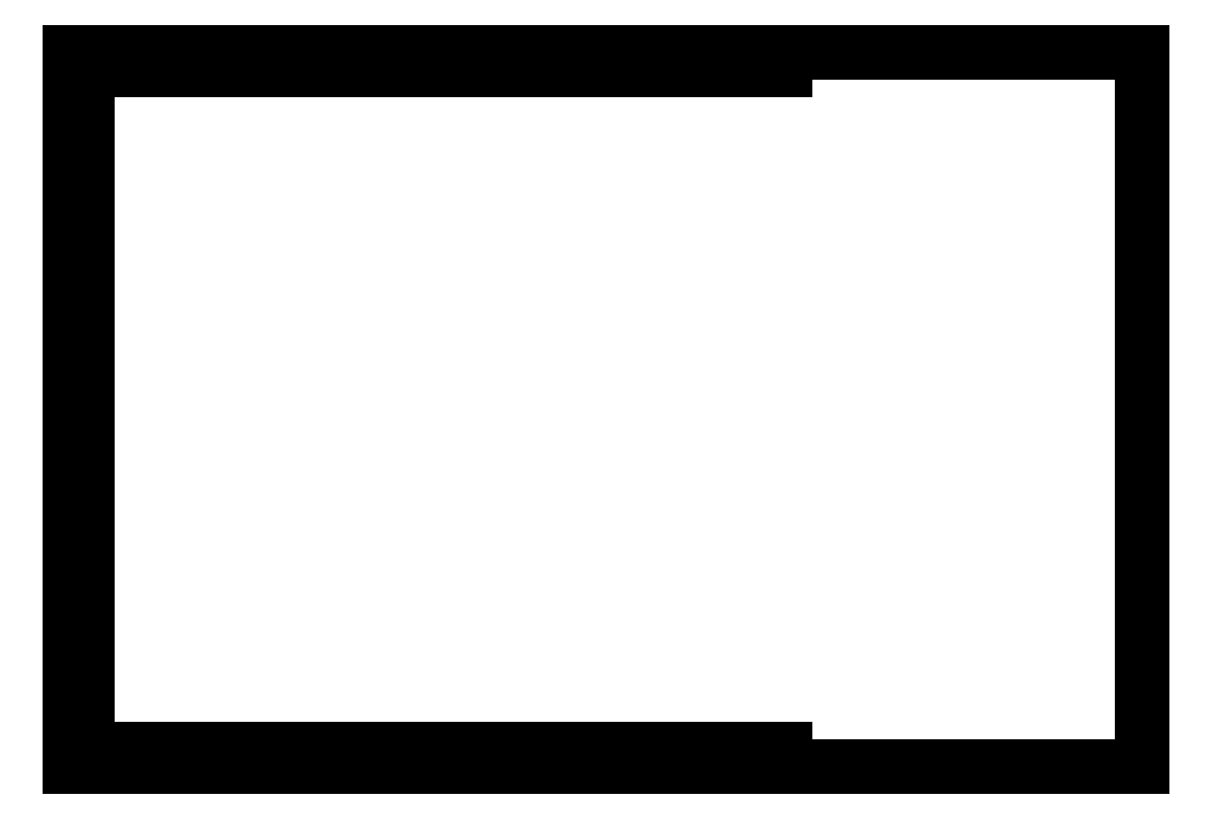
<metadata>
{"format":"dxf","ext":"dxf","renderer":"ezdxf+matplotlib","layout":"modelspace","background":"white","min_lineweight":24,"dpi":150}
</metadata>
<code>
0
SECTION
2
ENTITIES
0
LINE
8
0
10
10
20
-100
30
0
11
10
21
-95
31
0
0
LINE
8
0
10
10
20
-95
30
0
11
15
21
-95
31
0
0
LINE
8
0
10
15
20
-95
30
0
11
15
21
-100
31
0
0
LINE
8
0
10
10
20
-100
30
0
11
5
21
-100
31
0
0
LINE
8
0
10
0
20
-100
30
0
11
5
21
-100
31
0
0
LINE
8
0
10
20
20
-100
30
0
11
15
21
-100
31
0
0
LINE
8
0
10
20
20
-100
30
0
11
20
21
-95
31
0
0
LINE
8
0
10
20
20
-95
30
0
11
25
21
-95
31
0
0
LINE
8
0
10
25
20
-95
30
0
11
25
21
-100
31
0
0
LINE
8
0
10
30
20
-100
30
0
11
25
21
-100
31
0
0
LINE
8
0
10
30
20
-100
30
0
11
30
21
-95
31
0
0
LINE
8
0
10
30
20
-95
30
0
11
35
21
-95
31
0
0
LINE
8
0
10
35
20
-95
30
0
11
35
21
-100
31
0
0
LINE
8
0
10
40
20
-100
30
0
11
35
21
-100
31
0
0
LINE
8
0
10
40
20
-100
30
0
11
40
21
-95
31
0
0
LINE
8
0
10
40
20
-95
30
0
11
45
21
-95
31
0
0
LINE
8
0
10
45
20
-95
30
0
11
45
21
-100
31
0
0
LINE
8
0
10
50
20
-100
30
0
11
45
21
-100
31
0
0
LINE
8
0
10
50
20
-100
30
0
11
50
21
-95
31
0
0
LINE
8
0
10
50
20
-95
30
0
11
55
21
-95
31
0
0
LINE
8
0
10
55
20
-95
30
0
11
55
21
-100
31
0
0
LINE
8
0
10
60
20
-100
30
0
11
55
21
-100
31
0
0
LINE
8
0
10
60
20
-100
30
0
11
60
21
-95
31
0
0
LINE
8
0
10
60
20
-95
30
0
11
65
21
-95
31
0
0
LINE
8
0
10
65
20
-95
30
0
11
65
21
-100
31
0
0
LINE
8
0
10
70
20
-100
30
0
11
65
21
-100
31
0
0
LINE
8
0
10
70
20
-100
30
0
11
70
21
-95
31
0
0
LINE
8
0
10
70
20
-95
30
0
11
75
21
-95
31
0
0
LINE
8
0
10
75
20
-95
30
0
11
75
21
-100
31
0
0
LINE
8
0
10
80
20
-100
30
0
11
75
21
-100
31
0
0
LINE
8
0
10
80
20
-100
30
0
11
80
21
-95
31
0
0
LINE
8
0
10
80
20
-95
30
0
11
85
21
-95
31
0
0
LINE
8
0
10
85
20
-95
30
0
11
85
21
-100
31
0
0
LINE
8
0
10
90
20
-100
30
0
11
85
21
-100
31
0
0
LINE
8
0
10
90
20
-100
30
0
11
90
21
-95
31
0
0
LINE
8
0
10
90
20
-95
30
0
11
95
21
-95
31
0
0
LINE
8
0
10
95
20
-95
30
0
11
95
21
-100
31
0
0
LINE
8
0
10
100
20
-100
30
0
11
95
21
-100
31
0
0
LINE
8
0
10
100
20
-100
30
0
11
100
21
-95
31
0
0
LINE
8
0
10
100
20
-95
30
0
11
105
21
-95
31
0
0
LINE
8
0
10
105
20
-95
30
0
11
105
21
-100
31
0
0
LINE
8
0
10
110
20
-100
30
0
11
105
21
-100
31
0
0
LINE
8
0
10
110
20
-100
30
0
11
110
21
-95
31
0
0
LINE
8
0
10
110
20
-95
30
0
11
115
21
-95
31
0
0
LINE
8
0
10
115
20
-95
30
0
11
115
21
-100
31
0
0
LINE
8
0
10
120
20
-100
30
0
11
115
21
-100
31
0
0
LINE
8
0
10
120
20
-100
30
0
11
120
21
-95
31
0
0
LINE
8
0
10
120
20
-95
30
0
11
125
21
-95
31
0
0
LINE
8
0
10
125
20
-95
30
0
11
125
21
-100
31
0
0
LINE
8
0
10
130
20
-100
30
0
11
125
21
-100
31
0
0
LINE
8
0
10
130
20
-100
30
0
11
130
21
-95
31
0
0
LINE
8
0
10
130
20
-95
30
0
11
135
21
-95
31
0
0
LINE
8
0
10
135
20
-95
30
0
11
135
21
-100
31
0
0
LINE
8
0
10
140
20
-100
30
0
11
135
21
-100
31
0
0
LINE
8
0
10
140
20
-100
30
0
11
140
21
-95
31
0
0
LINE
8
0
10
140
20
-95
30
0
11
145
21
-95
31
0
0
LINE
8
0
10
145
20
-95
30
0
11
145
21
-100
31
0
0
LINE
8
0
10
145
20
-100
30
0
11
150
21
-100
31
0
0
LINE
8
0
10
0
20
-100
30
0
11
0
21
-95
31
0
0
LINE
8
0
10
0
20
-95
30
0
11
0
21
-90
31
0
0
LINE
8
0
10
5
20
-90
30
0
11
5
21
-85
31
0
0
LINE
8
0
10
5
20
-85
30
0
11
0
21
-85
31
0
0
LINE
8
0
10
0
20
-90
30
0
11
5
21
-90
31
0
0
LINE
8
0
10
0
20
-85
30
0
11
0
21
-80
31
0
0
LINE
8
0
10
0
20
-80
30
0
11
5
21
-80
31
0
0
LINE
8
0
10
5
20
-80
30
0
11
5
21
-75
31
0
0
LINE
8
0
10
5
20
-75
30
0
11
0
21
-75
31
0
0
LINE
8
0
10
0
20
-75
30
0
11
0
21
-70
31
0
0
LINE
8
0
10
0
20
-70
30
0
11
5
21
-70
31
0
0
LINE
8
0
10
5
20
-70
30
0
11
5
21
-65
31
0
0
LINE
8
0
10
5
20
-65
30
0
11
0
21
-65
31
0
0
LINE
8
0
10
0
20
-65
30
0
11
0
21
-60
31
0
0
LINE
8
0
10
0
20
-60
30
0
11
5
21
-60
31
0
0
LINE
8
0
10
5
20
-60
30
0
11
5
21
-55
31
0
0
LINE
8
0
10
5
20
-55
30
0
11
0
21
-55
31
0
0
LINE
8
0
10
0
20
-55
30
0
11
0
21
-50
31
0
0
LINE
8
0
10
0
20
-50
30
0
11
5
21
-50
31
0
0
LINE
8
0
10
5
20
-50
30
0
11
5
21
-45
31
0
0
LINE
8
0
10
5
20
-45
30
0
11
0
21
-45
31
0
0
LINE
8
0
10
0
20
-45
30
0
11
0
21
-40
31
0
0
LINE
8
0
10
0
20
-40
30
0
11
5
21
-40
31
0
0
LINE
8
0
10
5
20
-40
30
0
11
5
21
-35
31
0
0
LINE
8
0
10
5
20
-35
30
0
11
0
21
-35
31
0
0
LINE
8
0
10
0
20
-35
30
0
11
0
21
-30
31
0
0
LINE
8
0
10
0
20
-30
30
0
11
5
21
-30
31
0
0
LINE
8
0
10
5
20
-30
30
0
11
5
21
-25
31
0
0
LINE
8
0
10
5
20
-25
30
0
11
0
21
-25
31
0
0
LINE
8
0
10
0
20
-25
30
0
11
0
21
-20
31
0
0
LINE
8
0
10
0
20
-20
30
0
11
5
21
-20
31
0
0
LINE
8
0
10
5
20
-20
30
0
11
5
21
-15
31
0
0
LINE
8
0
10
5
20
-15
30
0
11
0
21
-15
31
0
0
LINE
8
0
10
0
20
-15
30
0
11
0
21
-10
31
0
0
LINE
8
0
10
0
20
-10
30
0
11
5
21
-10
31
0
0
LINE
8
0
10
5
20
-10
30
0
11
5
21
-5
31
0
0
LINE
8
0
10
5
20
-5
30
0
11
0
21
-5
31
0
0
LINE
8
0
10
0
20
-5
30
0
11
0
21
0
31
0
0
LINE
8
0
10
155
20
-100
30
0
11
150
21
-100
31
0
0
LINE
8
0
10
180
20
-100
30
0
11
185
21
-100
31
0
0
LINE
8
0
10
160
20
-100
30
0
11
165
21
-100
31
0
0
LINE
8
0
10
165
20
-95
30
0
11
165
21
-100
31
0
0
LINE
8
0
10
170
20
-100
30
0
11
175
21
-100
31
0
0
LINE
8
0
10
155
20
-95
30
0
11
155
21
-100
31
0
0
LINE
8
0
10
190
20
-100
30
0
11
195
21
-100
31
0
0
LINE
8
0
10
170
20
-100
30
0
11
170
21
-95
31
0
0
LINE
8
0
10
185
20
-95
30
0
11
185
21
-100
31
0
0
LINE
8
0
10
195
20
-95
30
0
11
195
21
-100
31
0
0
LINE
8
0
10
170
20
-95
30
0
11
165
21
-95
31
0
0
LINE
8
0
10
200
20
-95
30
0
11
195
21
-95
31
0
0
LINE
8
0
10
160
20
-95
30
0
11
155
21
-95
31
0
0
LINE
8
0
10
190
20
-95
30
0
11
185
21
-95
31
0
0
LINE
8
0
10
160
20
-100
30
0
11
160
21
-95
31
0
0
LINE
8
0
10
190
20
-100
30
0
11
190
21
-95
31
0
0
LINE
8
0
10
180
20
-100
30
0
11
180
21
-95
31
0
0
LINE
8
0
10
200
20
-100
30
0
11
200
21
-95
31
0
0
LINE
8
0
10
180
20
-95
30
0
11
175
21
-95
31
0
0
LINE
8
0
10
175
20
-95
30
0
11
175
21
-100
31
0
0
LINE
8
0
10
50
20
100
30
0
11
50
21
95
31
0
0
LINE
8
0
10
15
20
95
30
0
11
15
21
100
31
0
0
LINE
8
0
10
80
20
100
30
0
11
80
21
95
31
0
0
LINE
8
0
10
85
20
95
30
0
11
85
21
100
31
0
0
LINE
8
0
10
0
20
100
30
0
11
0
21
95
31
0
0
LINE
8
0
10
35
20
95
30
0
11
35
21
100
31
0
0
LINE
8
0
10
180
20
100
30
0
11
180
21
95
31
0
0
LINE
8
0
10
95
20
95
30
0
11
95
21
100
31
0
0
LINE
8
0
10
190
20
100
30
0
11
190
21
95
31
0
0
LINE
8
0
10
175
20
95
30
0
11
175
21
100
31
0
0
LINE
8
0
10
25
20
95
30
0
11
25
21
100
31
0
0
LINE
8
0
10
70
20
100
30
0
11
70
21
95
31
0
0
LINE
8
0
10
75
20
95
30
0
11
75
21
100
31
0
0
LINE
8
0
10
200
20
100
30
0
11
200
21
95
31
0
0
LINE
8
0
10
100
20
100
30
0
11
100
21
95
31
0
0
LINE
8
0
10
65
20
95
30
0
11
65
21
100
31
0
0
LINE
8
0
10
45
20
95
30
0
11
45
21
100
31
0
0
LINE
8
0
10
125
20
95
30
0
11
125
21
100
31
0
0
LINE
8
0
10
130
20
100
30
0
11
130
21
95
31
0
0
LINE
8
0
10
40
20
100
30
0
11
40
21
95
31
0
0
LINE
8
0
10
145
20
100
30
0
11
150
21
100
31
0
0
LINE
8
0
10
10
20
100
30
0
11
5
21
100
31
0
0
LINE
8
0
10
0
20
55
30
0
11
0
21
50
31
0
0
LINE
8
0
10
0
20
95
30
0
11
0
21
90
31
0
0
LINE
8
0
10
5
20
80
30
0
11
5
21
75
31
0
0
LINE
8
0
10
40
20
95
30
0
11
45
21
95
31
0
0
LINE
8
0
10
5
20
70
30
0
11
5
21
65
31
0
0
LINE
8
0
10
5
20
25
30
0
11
0
21
25
31
0
0
LINE
8
0
10
60
20
100
30
0
11
55
21
100
31
0
0
LINE
8
0
10
0
20
20
30
0
11
5
21
20
31
0
0
LINE
8
0
10
0
20
60
30
0
11
5
21
60
31
0
0
LINE
8
0
10
140
20
95
30
0
11
145
21
95
31
0
0
LINE
8
0
10
0
20
40
30
0
11
5
21
40
31
0
0
LINE
8
0
10
130
20
100
30
0
11
125
21
100
31
0
0
LINE
8
0
10
0
20
65
30
0
11
0
21
60
31
0
0
LINE
8
0
10
0
20
75
30
0
11
0
21
70
31
0
0
LINE
8
0
10
0
20
10
30
0
11
5
21
10
31
0
0
LINE
8
0
10
5
20
15
30
0
11
0
21
15
31
0
0
LINE
8
0
10
20
20
100
30
0
11
15
21
100
31
0
0
LINE
8
0
10
5
20
5
30
0
11
0
21
5
31
0
0
LINE
8
0
10
30
20
95
30
0
11
35
21
95
31
0
0
LINE
8
0
10
0
20
30
30
0
11
5
21
30
31
0
0
LINE
8
0
10
5
20
10
30
0
11
5
21
5
31
0
0
LINE
8
0
10
5
20
85
30
0
11
0
21
85
31
0
0
LINE
8
0
10
5
20
75
30
0
11
0
21
75
31
0
0
LINE
8
0
10
70
20
100
30
0
11
65
21
100
31
0
0
LINE
8
0
10
10
20
95
30
0
11
15
21
95
31
0
0
LINE
8
0
10
0
20
70
30
0
11
5
21
70
31
0
0
LINE
8
0
10
5
20
20
30
0
11
5
21
15
31
0
0
LINE
8
0
10
0
20
5
30
0
11
0
21
0
31
0
0
LINE
8
0
10
0
20
45
30
0
11
0
21
40
31
0
0
LINE
8
0
10
5
20
60
30
0
11
5
21
55
31
0
0
LINE
8
0
10
0
20
90
30
0
11
5
21
90
31
0
0
LINE
8
0
10
5
20
55
30
0
11
0
21
55
31
0
0
LINE
8
0
10
5
20
40
30
0
11
5
21
35
31
0
0
LINE
8
0
10
0
20
100
30
0
11
5
21
100
31
0
0
LINE
8
0
10
160
20
95
30
0
11
155
21
95
31
0
0
LINE
8
0
10
200
20
95
30
0
11
195
21
95
31
0
0
LINE
8
0
10
40
20
100
30
0
11
35
21
100
31
0
0
LINE
8
0
10
60
20
95
30
0
11
65
21
95
31
0
0
LINE
8
0
10
90
20
95
30
0
11
95
21
95
31
0
0
LINE
8
0
10
50
20
100
30
0
11
45
21
100
31
0
0
LINE
8
0
10
5
20
50
30
0
11
5
21
45
31
0
0
LINE
8
0
10
70
20
95
30
0
11
75
21
95
31
0
0
LINE
8
0
10
130
20
95
30
0
11
135
21
95
31
0
0
LINE
8
0
10
20
20
95
30
0
11
25
21
95
31
0
0
LINE
8
0
10
110
20
100
30
0
11
110
21
95
31
0
0
LINE
8
0
10
60
20
100
30
0
11
60
21
95
31
0
0
LINE
8
0
10
20
20
100
30
0
11
20
21
95
31
0
0
LINE
8
0
10
105
20
95
30
0
11
105
21
100
31
0
0
LINE
8
0
10
135
20
95
30
0
11
135
21
100
31
0
0
LINE
8
0
10
155
20
95
30
0
11
155
21
100
31
0
0
LINE
8
0
10
170
20
100
30
0
11
170
21
95
31
0
0
LINE
8
0
10
115
20
95
30
0
11
115
21
100
31
0
0
LINE
8
0
10
195
20
95
30
0
11
195
21
100
31
0
0
LINE
8
0
10
165
20
95
30
0
11
165
21
100
31
0
0
LINE
8
0
10
90
20
100
30
0
11
90
21
95
31
0
0
LINE
8
0
10
160
20
100
30
0
11
160
21
95
31
0
0
LINE
8
0
10
10
20
100
30
0
11
10
21
95
31
0
0
LINE
8
0
10
120
20
100
30
0
11
120
21
95
31
0
0
LINE
8
0
10
145
20
95
30
0
11
145
21
100
31
0
0
LINE
8
0
10
185
20
95
30
0
11
185
21
100
31
0
0
LINE
8
0
10
140
20
100
30
0
11
140
21
95
31
0
0
LINE
8
0
10
55
20
95
30
0
11
55
21
100
31
0
0
LINE
8
0
10
5
20
45
30
0
11
0
21
45
31
0
0
LINE
8
0
10
5
20
65
30
0
11
0
21
65
31
0
0
LINE
8
0
10
140
20
100
30
0
11
135
21
100
31
0
0
LINE
8
0
10
190
20
100
30
0
11
195
21
100
31
0
0
LINE
8
0
10
5
20
30
30
0
11
5
21
25
31
0
0
LINE
8
0
10
0
20
35
30
0
11
0
21
30
31
0
0
LINE
8
0
10
120
20
95
30
0
11
125
21
95
31
0
0
LINE
8
0
10
190
20
95
30
0
11
185
21
95
31
0
0
LINE
8
0
10
50
20
95
30
0
11
55
21
95
31
0
0
LINE
8
0
10
100
20
100
30
0
11
95
21
100
31
0
0
LINE
8
0
10
120
20
100
30
0
11
115
21
100
31
0
0
LINE
8
0
10
80
20
100
30
0
11
75
21
100
31
0
0
LINE
8
0
10
0
20
25
30
0
11
0
21
20
31
0
0
LINE
8
0
10
90
20
100
30
0
11
85
21
100
31
0
0
LINE
8
0
10
170
20
95
30
0
11
165
21
95
31
0
0
LINE
8
0
10
30
20
100
30
0
11
25
21
100
31
0
0
LINE
8
0
10
80
20
95
30
0
11
85
21
95
31
0
0
LINE
8
0
10
180
20
100
30
0
11
185
21
100
31
0
0
LINE
8
0
10
170
20
100
30
0
11
175
21
100
31
0
0
LINE
8
0
10
0
20
80
30
0
11
5
21
80
31
0
0
LINE
8
0
10
160
20
100
30
0
11
165
21
100
31
0
0
LINE
8
0
10
110
20
100
30
0
11
105
21
100
31
0
0
LINE
8
0
10
180
20
95
30
0
11
175
21
95
31
0
0
LINE
8
0
10
100
20
95
30
0
11
105
21
95
31
0
0
LINE
8
0
10
155
20
100
30
0
11
150
21
100
31
0
0
LINE
8
0
10
110
20
95
30
0
11
115
21
95
31
0
0
LINE
8
0
10
5
20
35
30
0
11
0
21
35
31
0
0
LINE
8
0
10
0
20
85
30
0
11
0
21
80
31
0
0
LINE
8
0
10
5
20
90
30
0
11
5
21
85
31
0
0
LINE
8
0
10
0
20
15
30
0
11
0
21
10
31
0
0
LINE
8
0
10
0
20
50
30
0
11
5
21
50
31
0
0
LINE
8
0
10
30
20
100
30
0
11
30
21
95
31
0
0
LINE
8
0
10
200
20
100
30
0
11
300
21
100
31
0
0
LINE
8
0
10
300
20
-100
30
0
11
300
21
100
31
0
0
LINE
8
0
10
300
20
-100
30
0
11
200
21
-100
31
0
0
ENDSEC
0
EOF

</code>
